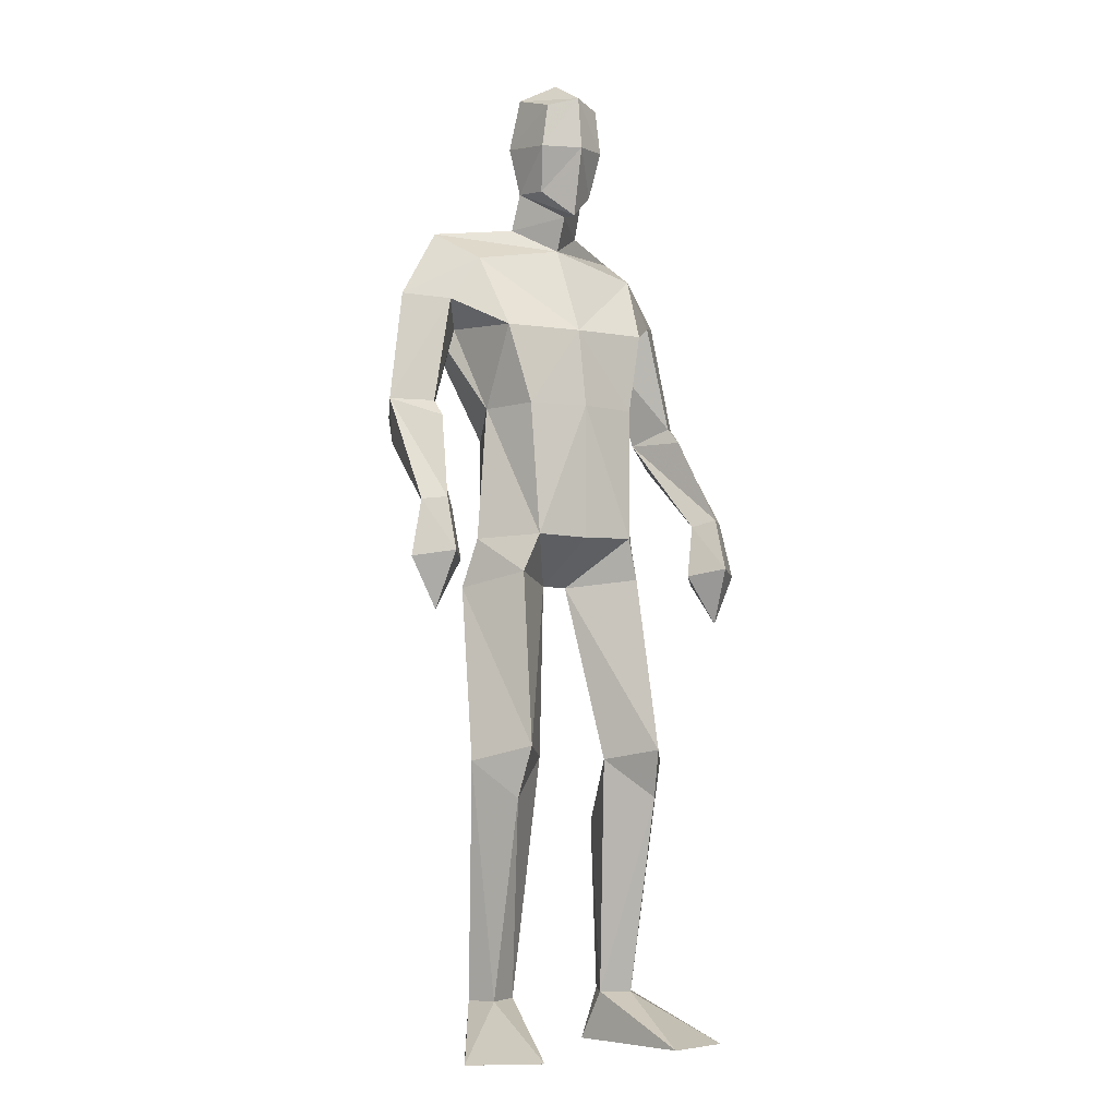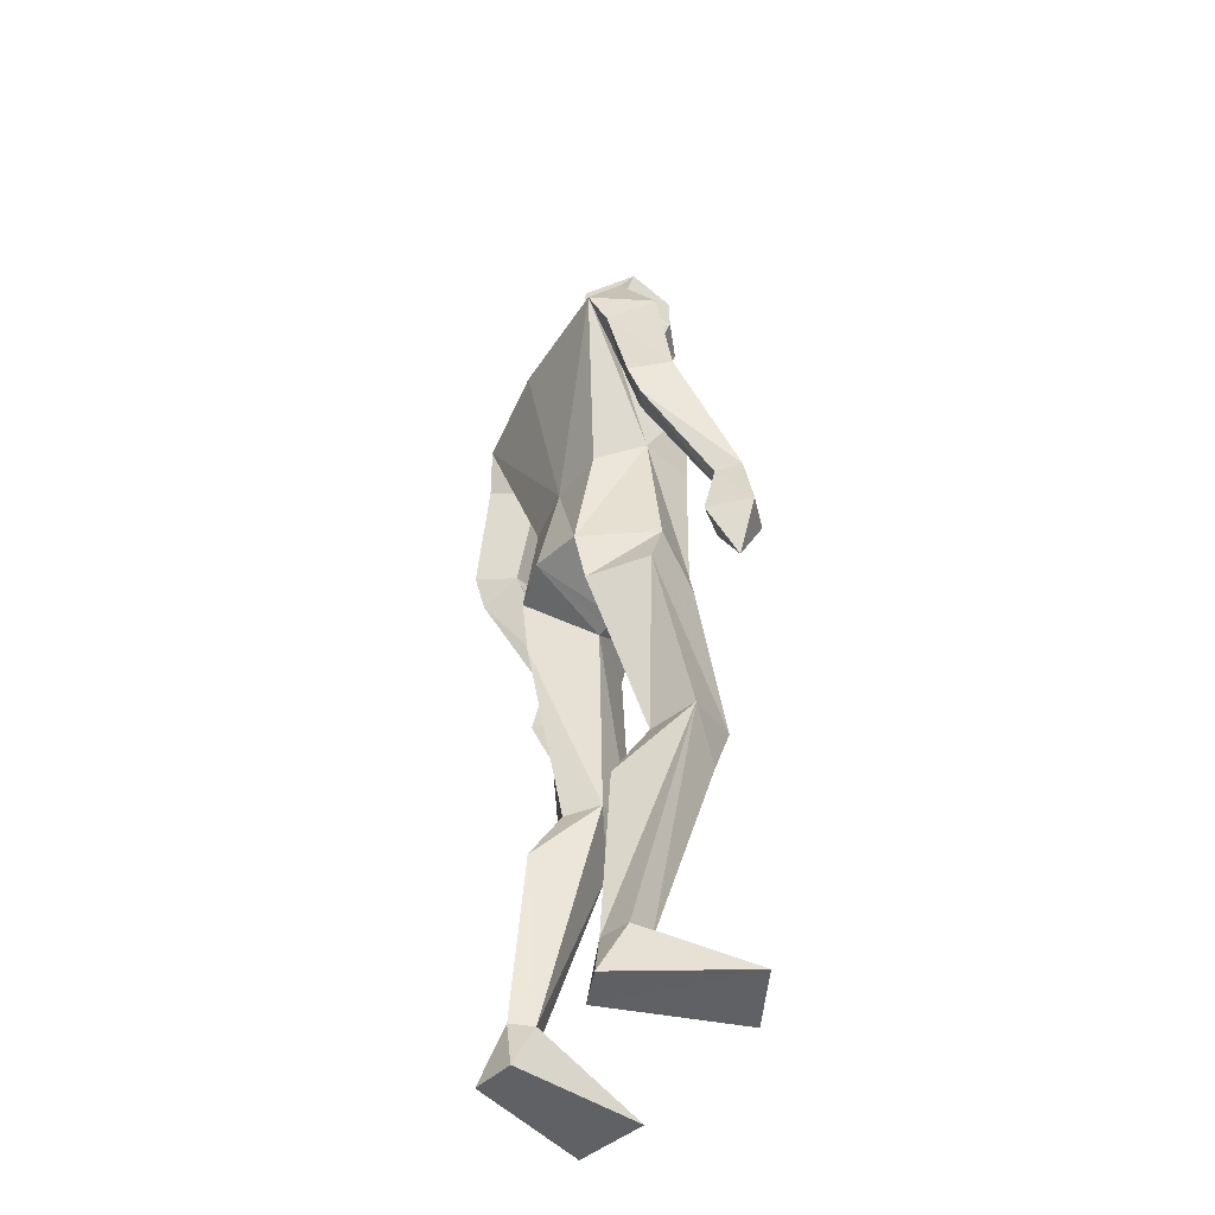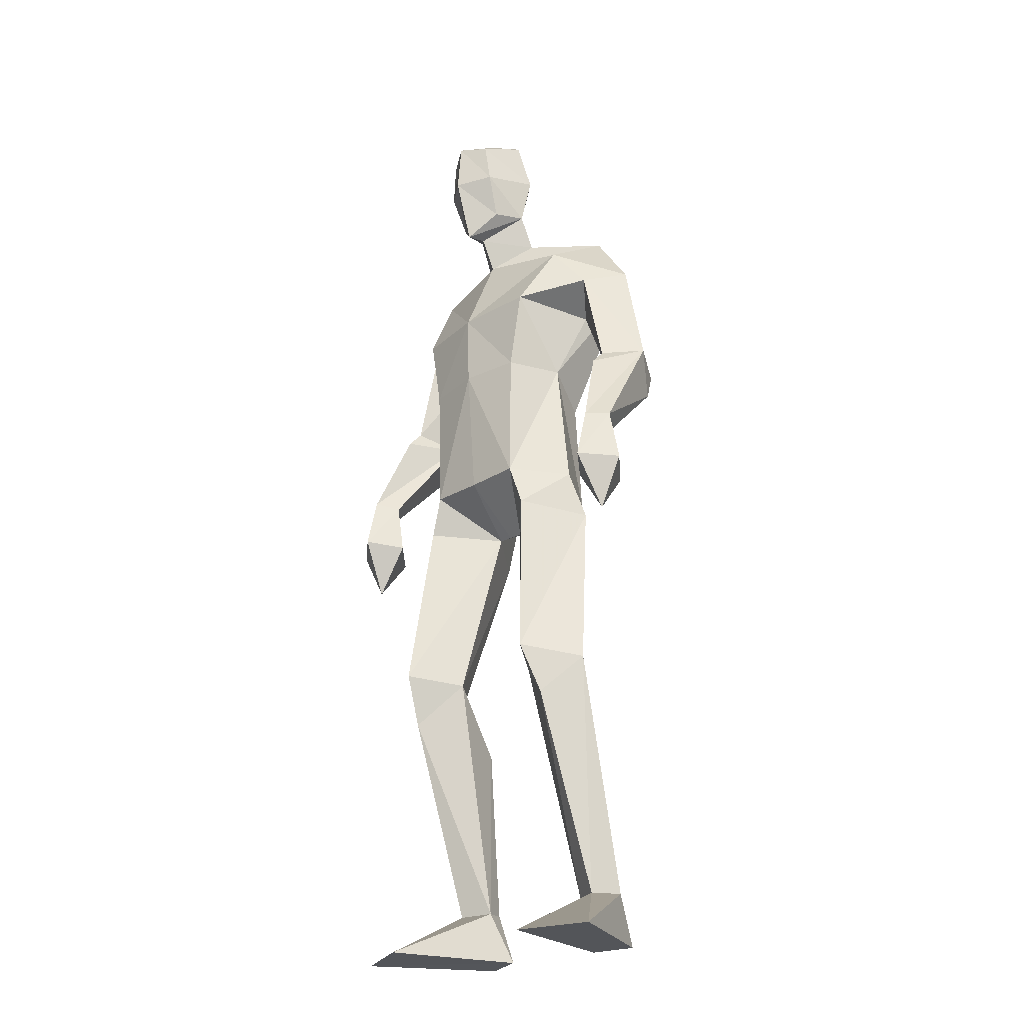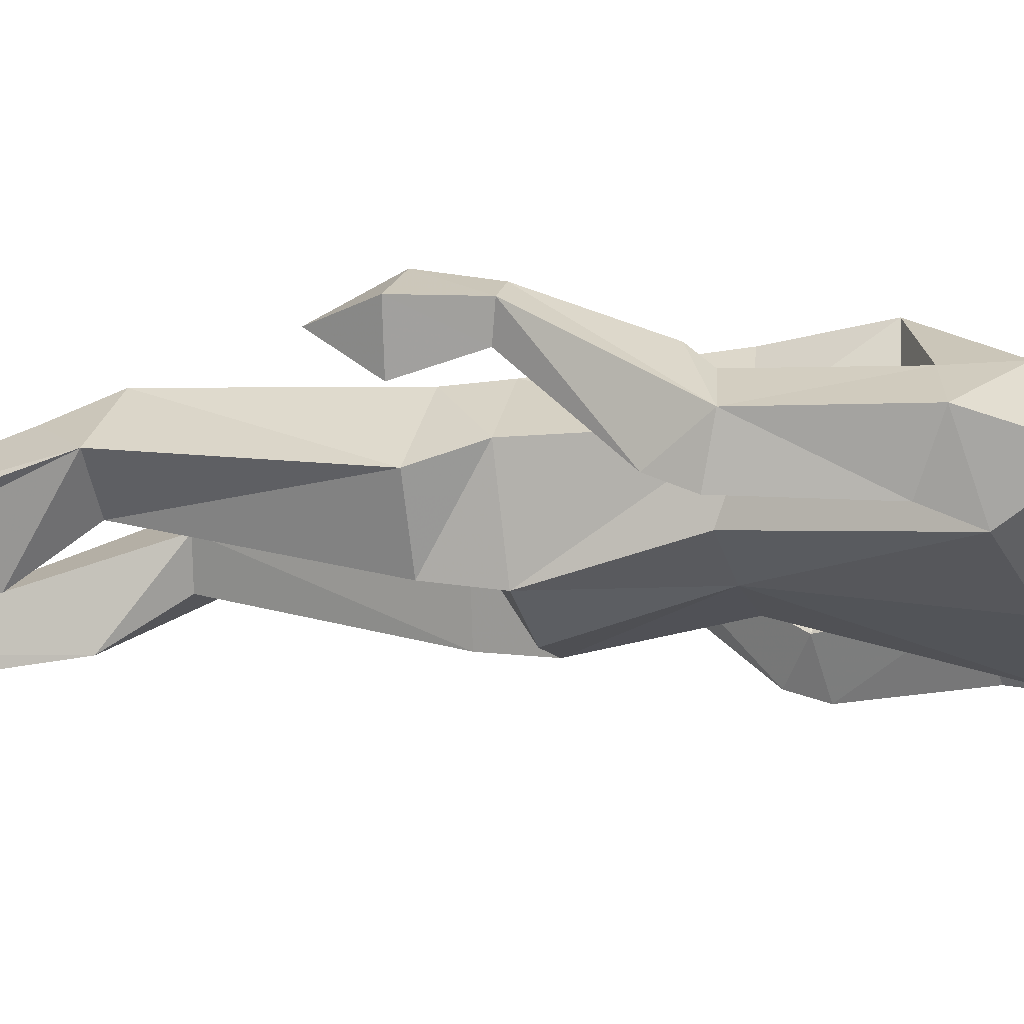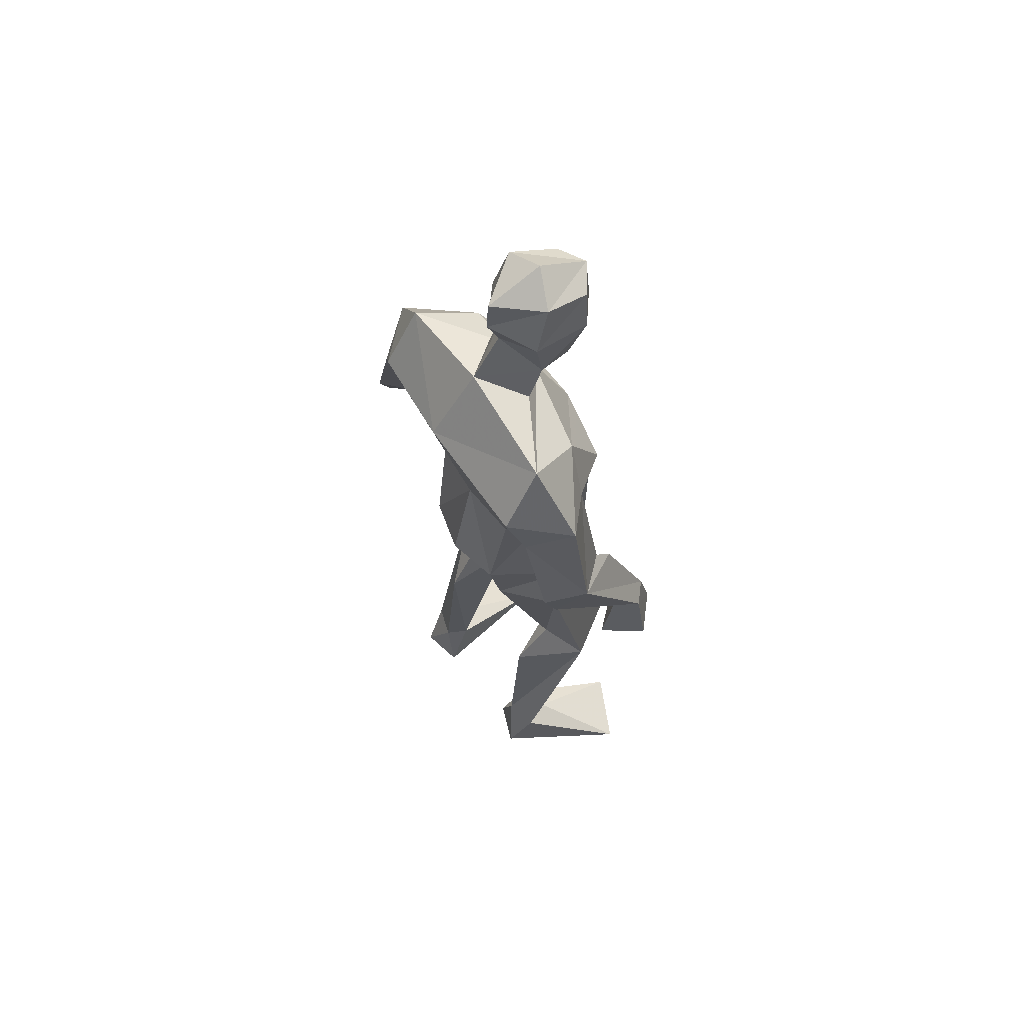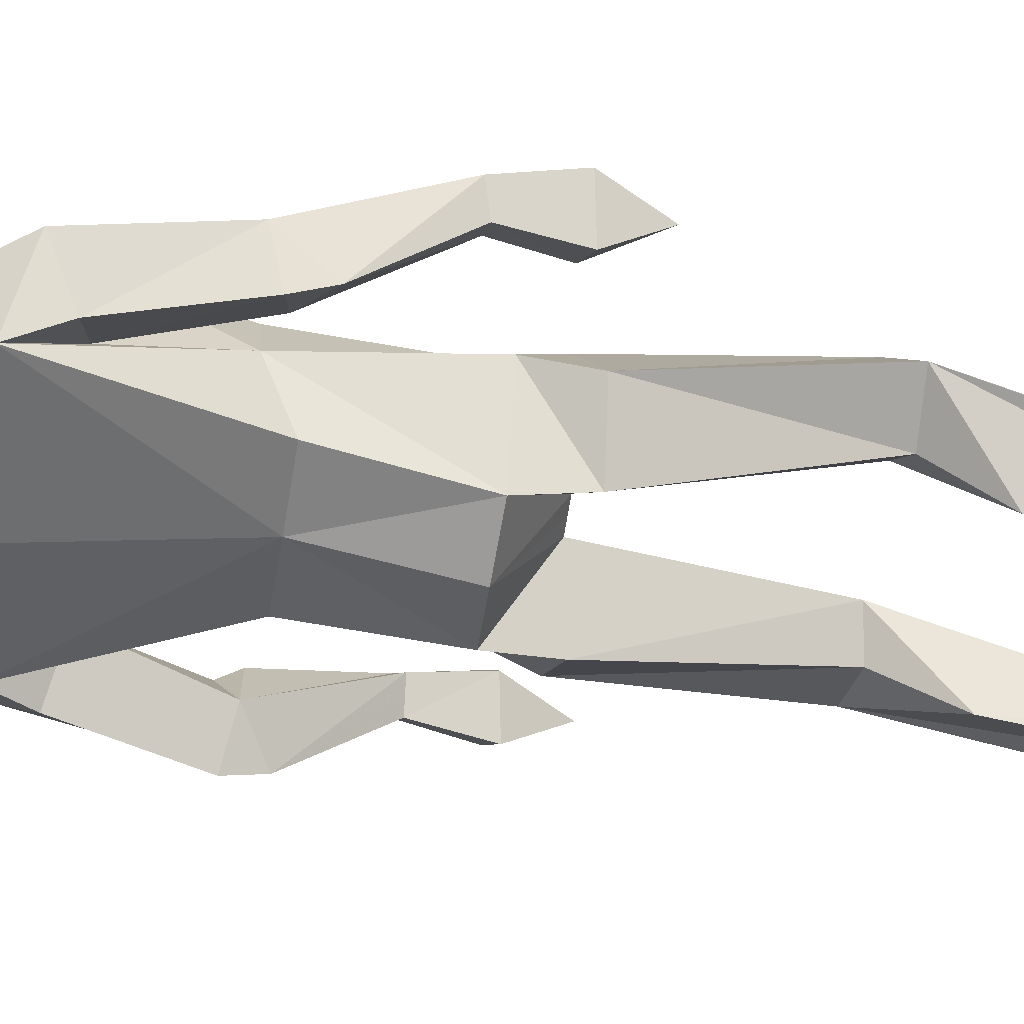
<metadata>
{"format":"obj","ext":"obj","renderer":"f3d","projection":"perspective","resolution":1024,"background":"white","views":[{"elev":-6.7,"azim":-32.2,"up":"+Y"},{"elev":-46.0,"azim":-117.9,"up":"+Y"},{"elev":-24.8,"azim":45.1,"up":"+Y"},{"elev":-24.7,"azim":106.4,"up":"+Z"},{"elev":63.5,"azim":-122.8,"up":"+Y"},{"elev":-54.0,"azim":-98.7,"up":"+Z"}]}
</metadata>
<code>
v -0.2334 -0.001138 0.2382
v -0.2176 0.6235 0.04131
v -0.2439 0.6589 0.2024
v -0.2299 1.04 0.1444
v -0.1773 1.843 0.001814
v -0.09767 1.789 0.07104
v -0.1087 2 0.1913
v -0.1626 1.911 0.107
v -0.1686 2.102 0.1431
v -0.1803 2.138 0.04163
v -0.1098 2.117 0.1797
v -0.09248 2.043 -0.0464
v -0.1759 1.919 0.03409
v -0.1797 2.007 0.1386
v -0.1893 2.03 0.0111
v -0.09973 1.861 0.1048
v -0.08962 1.873 -0.07911
v -0.1907 0.116 -0.0511
v -0.1468 0.003768 -0.05319
v -0.3862 -0.001139 0.1701
v -0.2626 0.1087 -0.0308
v -0.2394 0.002046 -0.08505
v -0.2027 0.4979 -0.03442
v -0.1623 0.6389 0.1013
v -0.3232 0.6279 0.08318
v -0.1936 1.113 -0.1138
v -0.3042 1.011 0.003891
v -0.1988 1 -0.08999
v -0.1956 1.124 0.1548
v -0.287 1.118 0.04005
v -0.253 0.5477 0.1609
v -0.1687 0.1115 -0.001279
v -0.233 0.108 0.02837
v -0.08247 1.117 -0.1448
v -0.1076 1.022 0.02737
v -0.4344 1.335 -0.08664
v -0.3955 1.174 0.1167
v -0.4302 1.186 0.1609
v -0.3991 1.379 0.07916
v -0.4295 1.399 -0.1155
v -0.4714 1.427 -0.03073
v -0.3507 1.657 0.02564
v -0.3996 1.417 0.04306
v -0.4989 1.058 0.1302
v -0.4391 0.9474 0.1272
v -0.4386 1.17 0.07868
v -0.3731 1.059 0.1187
v -0.4377 1.045 0.05042
v -0.4734 1.183 0.1248
v -0.4254 1.069 0.1919
v -0.3611 1.389 -0.04705
v -0.3776 1.621 -0.1357
v -0.2853 1.755 0.04078
v -0.4342 1.673 -0.04617
v -0.2938 1.608 -0.05947
v -0.2565 1.414 0.02576
v -0.3515 1.709 -0.1677
v -0.08173 1.362 -0.09526
v -0.261 1.589 0.1299
v -0.2136 1.415 0.1471
v -0.2116 1.36 -0.08014
v -0.3335 1.831 -0.08102
v 0.2829 -0.000818 0.1563
v 0.1234 -0.000793 0.2069
v 0.0277 0.6347 0.06958
v 0.08641 0.625 0.01084
v 0.1036 0.6545 0.1753
v 0.1506 1.019 -0.001728
v 0.04844 1.364 -0.08064
v 0.03167 1.115 -0.119
v -0.01221 1.844 0.01139
v -0.046 2.104 0.1518
v -0.1031 2.178 0.07232
v -0.0939 2.118 -0.04326
v -0.02114 2.14 0.05293
v -0.09324 1.978 -0.01923
v -0.004262 2.032 0.02406
v -0.03117 2.01 0.1491
v -0.03998 1.913 0.1154
v -0.1033 1.854 0.1522
v -0.01667 1.921 0.04457
v 0.06968 0.001694 -0.08986
v 0.1791 0.1103 -0.06196
v 0.08431 0.1097 -0.03445
v 0.1647 0.001853 -0.1137
v 0.1896 0.6341 0.05818
v 0.1302 1.123 0.03245
v 0.04596 1.004 -0.09795
v 0.04409 1.128 0.1493
v 0.07162 1.037 0.1383
v 0.1467 0.1088 -0.002646
v 0.1234 0.5493 0.1302
v 0.0799 0.4951 -0.06571
v 0.1059 0.1142 -0.08347
v -0.04632 1.022 0.02213
v -0.07467 1.123 0.1546
v -0.07699 1.022 0.0249
v 0.2711 1.334 -0.1041
v 0.2447 1.38 0.06298
v 0.2513 1.674 -0.0569
v 0.1175 1.597 -0.05241
v 0.1884 1.619 -0.1401
v 0.183 1.652 0.02449
v 0.2407 1.417 0.02618
v 0.293 1.072 0.1774
v 0.3077 0.9503 0.1135
v 0.2361 1.058 0.1083
v 0.3623 1.063 0.1106
v 0.2962 1.047 0.03572
v 0.3308 1.187 0.1056
v 0.2935 1.172 0.06244
v 0.29 1.189 0.1446
v 0.2529 1.175 0.1033
v 0.1974 1.383 -0.05983
v 0.2586 1.399 -0.1341
v 0.3052 1.43 -0.0535
v 0.077 1.597 0.1456
v 0.1074 1.748 0.05402
v 0.1365 1.695 -0.1636
v 0.1388 1.825 -0.08456
v 0.04693 1.42 0.1486
v 0.09108 1.421 0.02803
v -0.09631 1.589 0.1601
v -0.08345 1.417 0.1684
v -0.07972 1.719 -0.179
f 20 1 33
f 27 28 2
f 27 2 25
f 28 35 24
f 28 24 2
f 35 4 3
f 35 3 24
f 4 27 3
f 3 27 25
f 61 58 26
f 26 58 34
f 5 62 6
f 6 62 53
f 7 14 8
f 7 8 80
f 11 9 14
f 11 14 7
f 73 10 11
f 11 10 9
f 74 10 73
f 10 74 12
f 10 12 15
f 15 12 76
f 15 76 13
f 14 15 13
f 14 13 8
f 9 10 15
f 9 15 14
f 8 13 80
f 80 13 16
f 5 17 62
f 13 76 17
f 13 17 5
f 16 13 5
f 16 5 6
f 32 19 18
f 21 20 33
f 32 1 19
f 22 20 21
f 18 19 22
f 33 1 32
f 18 22 21
f 22 19 20
f 20 19 1
f 2 23 25
f 24 23 2
f 25 31 3
f 3 31 24
f 30 26 28
f 30 28 27
f 35 28 26
f 29 30 4
f 4 30 27
f 29 4 35
f 24 31 32
f 32 31 33
f 31 25 33
f 33 25 21
f 23 24 32
f 23 32 18
f 25 23 18
f 25 18 21
f 26 34 35
f 35 34 97
f 96 29 35
f 96 35 97
f 36 51 37
f 36 37 46
f 41 36 49
f 49 36 46
f 39 41 38
f 38 41 49
f 51 39 38
f 51 38 37
f 54 52 41
f 41 52 40
f 52 55 40
f 40 55 51
f 42 54 41
f 42 41 43
f 55 42 43
f 55 43 51
f 44 45 50
f 50 45 47
f 48 45 44
f 47 45 48
f 49 46 44
f 44 46 48
f 46 37 47
f 46 47 48
f 38 49 50
f 50 49 44
f 37 38 50
f 37 50 47
f 43 39 51
f 41 39 43
f 51 36 40
f 40 36 41
f 55 59 42
f 42 59 53
f 55 52 57
f 62 57 54
f 54 57 52
f 53 62 54
f 53 54 42
f 60 56 29
f 29 56 30
f 55 57 56
f 56 57 61
f 59 55 56
f 59 56 60
f 57 125 58
f 57 58 61
f 123 59 60
f 123 60 124
f 124 60 29
f 124 29 96
f 6 53 123
f 123 53 59
f 56 61 26
f 56 26 30
f 62 17 125
f 62 125 57
f 63 91 64
f 88 68 66
f 66 68 86
f 95 88 65
f 65 88 66
f 90 95 67
f 67 95 65
f 68 90 67
f 68 67 86
f 58 69 70
f 58 70 34
f 120 71 6
f 120 6 118
f 78 7 79
f 79 7 80
f 72 11 78
f 78 11 7
f 75 73 11
f 75 11 72
f 74 73 75
f 74 75 12
f 12 75 77
f 12 77 76
f 76 77 81
f 77 78 81
f 81 78 79
f 75 72 77
f 77 72 78
f 81 79 80
f 81 80 16
f 71 120 17
f 76 81 17
f 17 81 71
f 81 16 71
f 71 16 6
f 84 94 82
f 83 91 63
f 84 82 64
f 85 83 63
f 94 85 82
f 91 84 64
f 94 83 85
f 82 85 63
f 82 63 64
f 66 86 93
f 65 66 93
f 86 67 92
f 67 65 92
f 70 87 88
f 88 87 68
f 95 70 88
f 87 89 90
f 87 90 68
f 89 95 90
f 92 65 84
f 92 84 91
f 86 92 91
f 86 91 83
f 65 93 84
f 84 93 94
f 93 86 94
f 94 86 83
f 34 70 95
f 34 95 97
f 89 96 97
f 89 97 95
f 114 98 113
f 113 98 111
f 98 116 110
f 98 110 111
f 116 99 112
f 116 112 110
f 99 114 112
f 112 114 113
f 102 100 116
f 102 116 115
f 101 102 115
f 101 115 114
f 100 103 116
f 116 103 104
f 103 101 104
f 104 101 114
f 108 105 106
f 105 107 106
f 109 108 106
f 107 109 106
f 111 110 108
f 111 108 109
f 113 111 107
f 107 111 109
f 110 112 105
f 110 105 108
f 112 113 105
f 105 113 107
f 104 114 99
f 116 104 99
f 114 115 98
f 115 116 98
f 101 103 117
f 103 118 117
f 101 119 102
f 119 120 100
f 119 100 102
f 120 118 100
f 100 118 103
f 122 121 89
f 122 89 87
f 119 101 122
f 119 122 69
f 101 117 122
f 122 117 121
f 125 119 58
f 58 119 69
f 117 123 121
f 121 123 124
f 121 124 89
f 89 124 96
f 118 6 123
f 118 123 117
f 69 122 70
f 70 122 87
f 17 120 125
f 125 120 119

</code>
